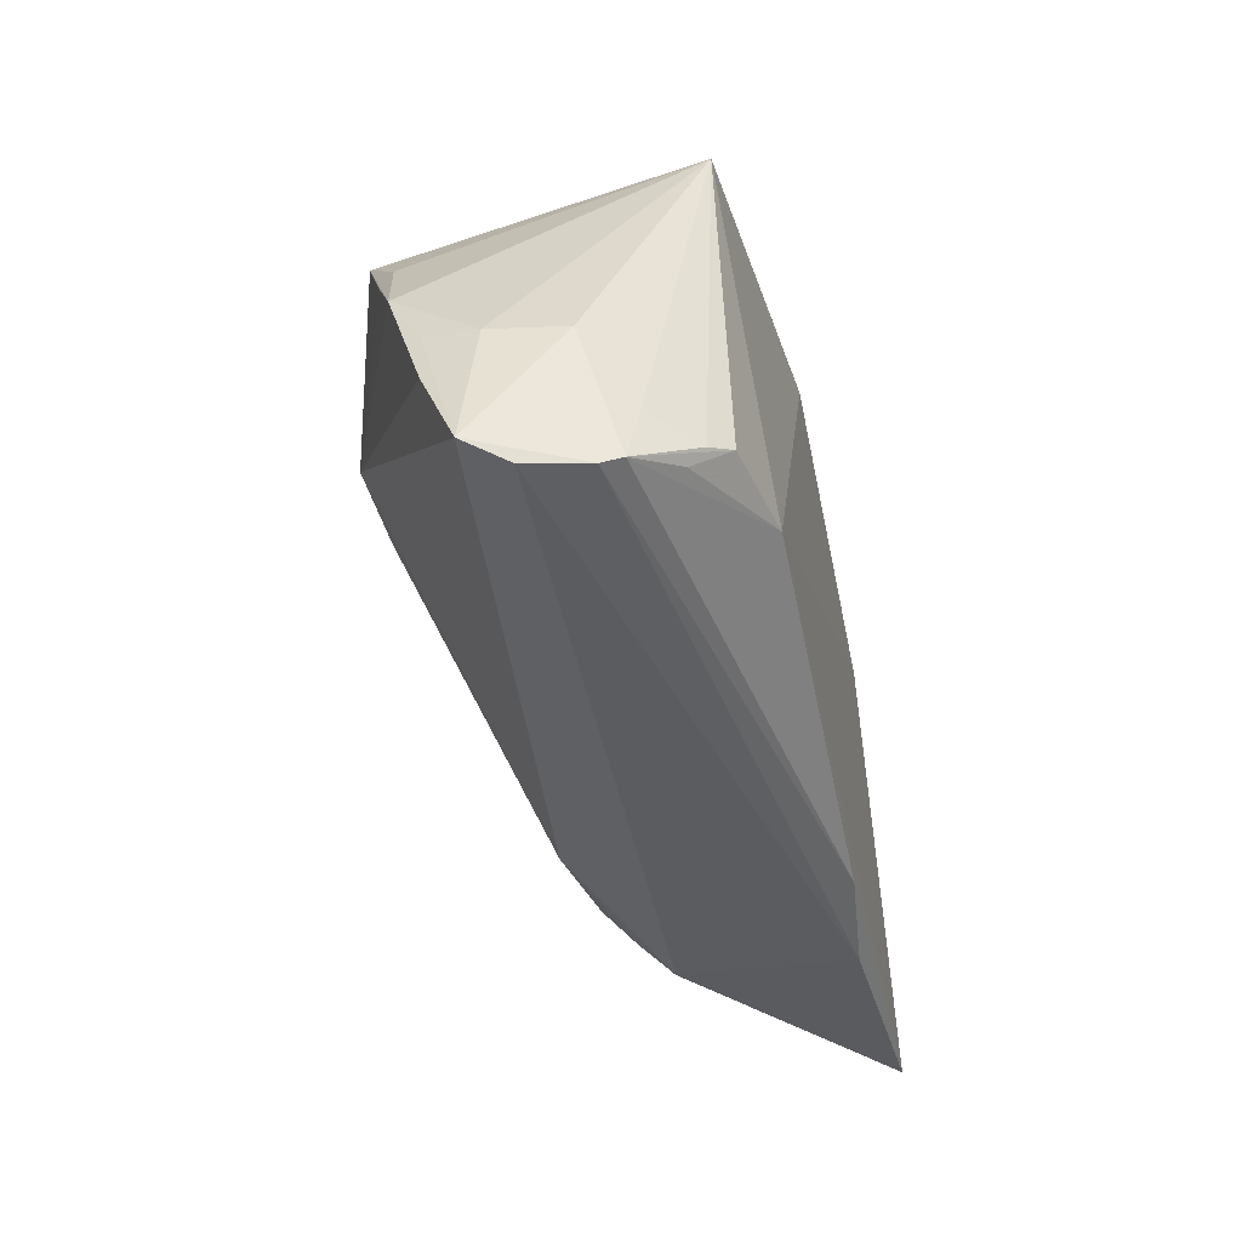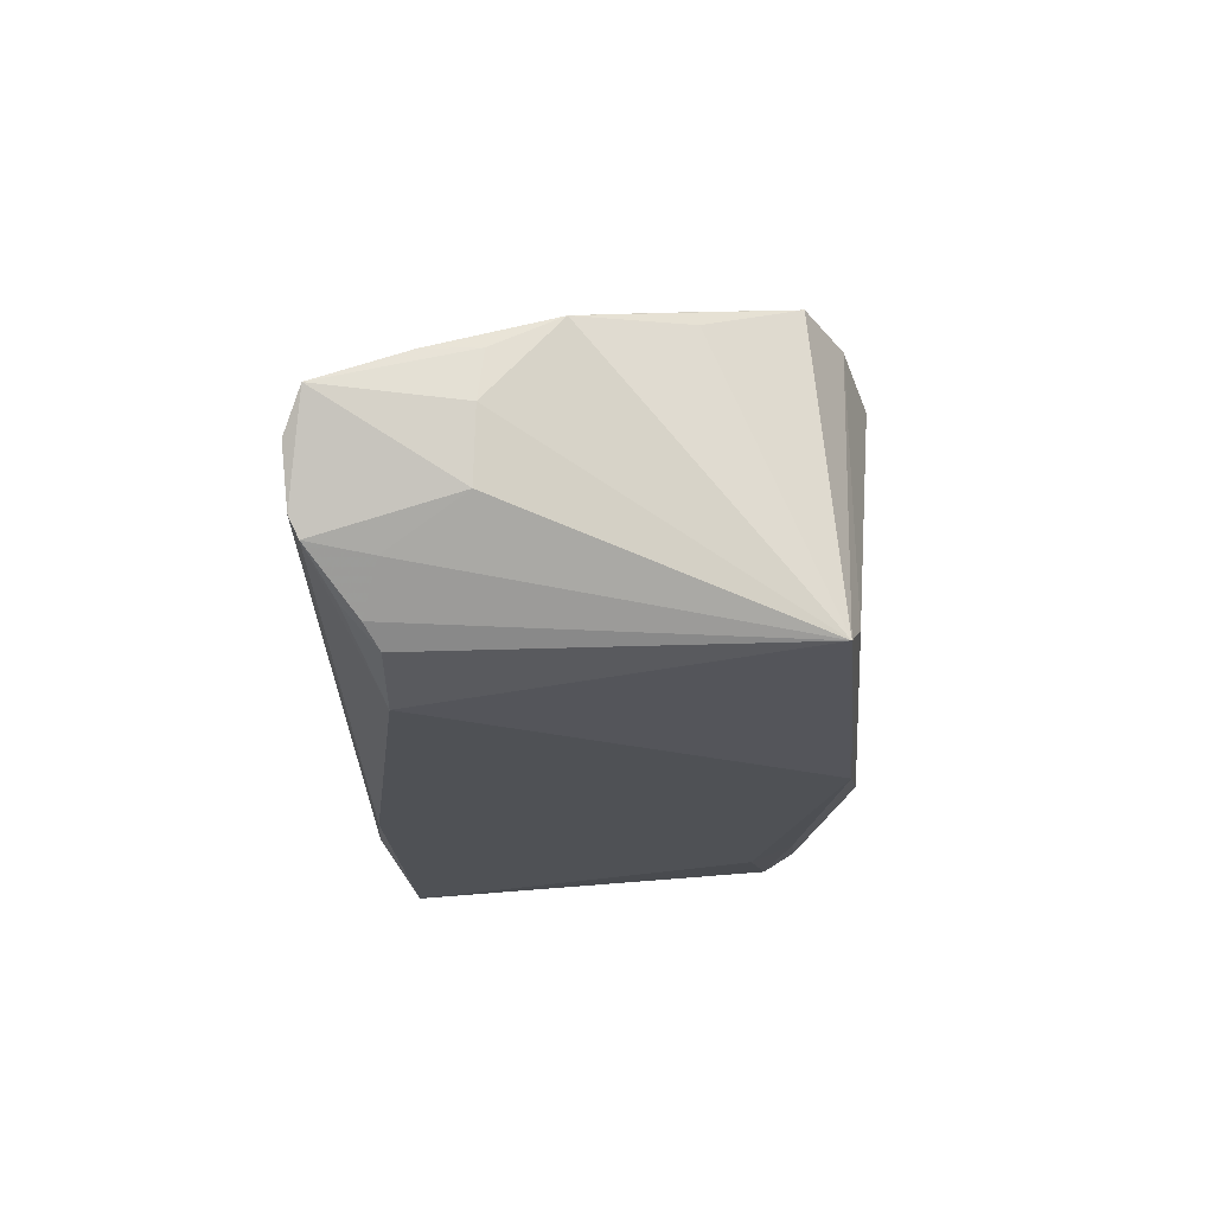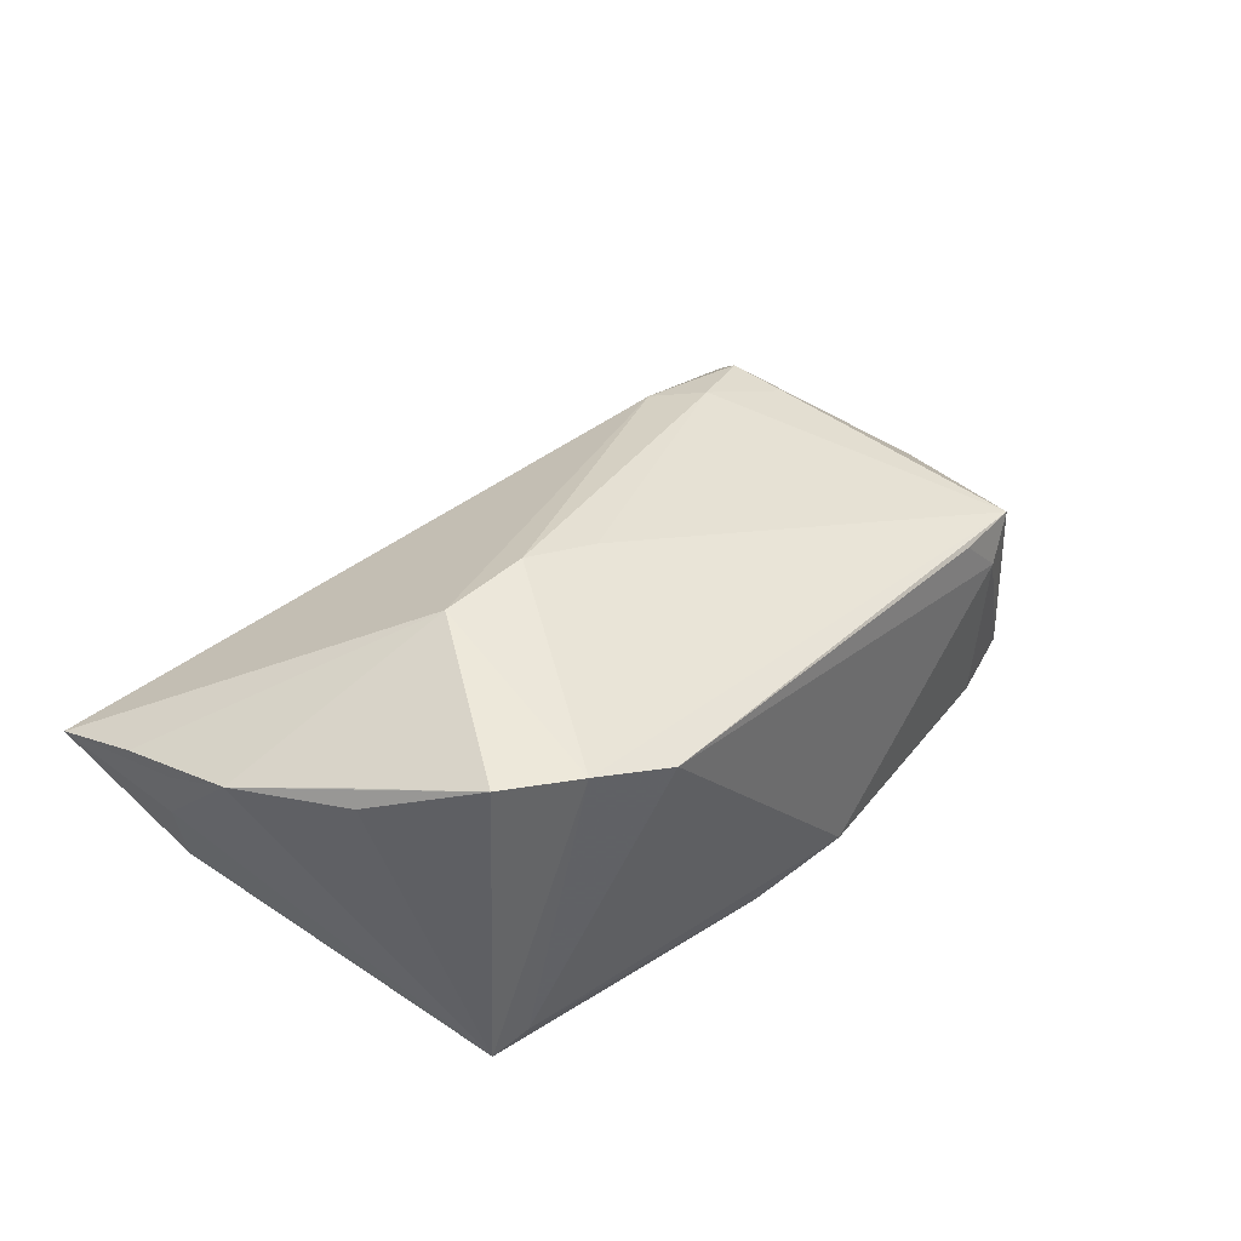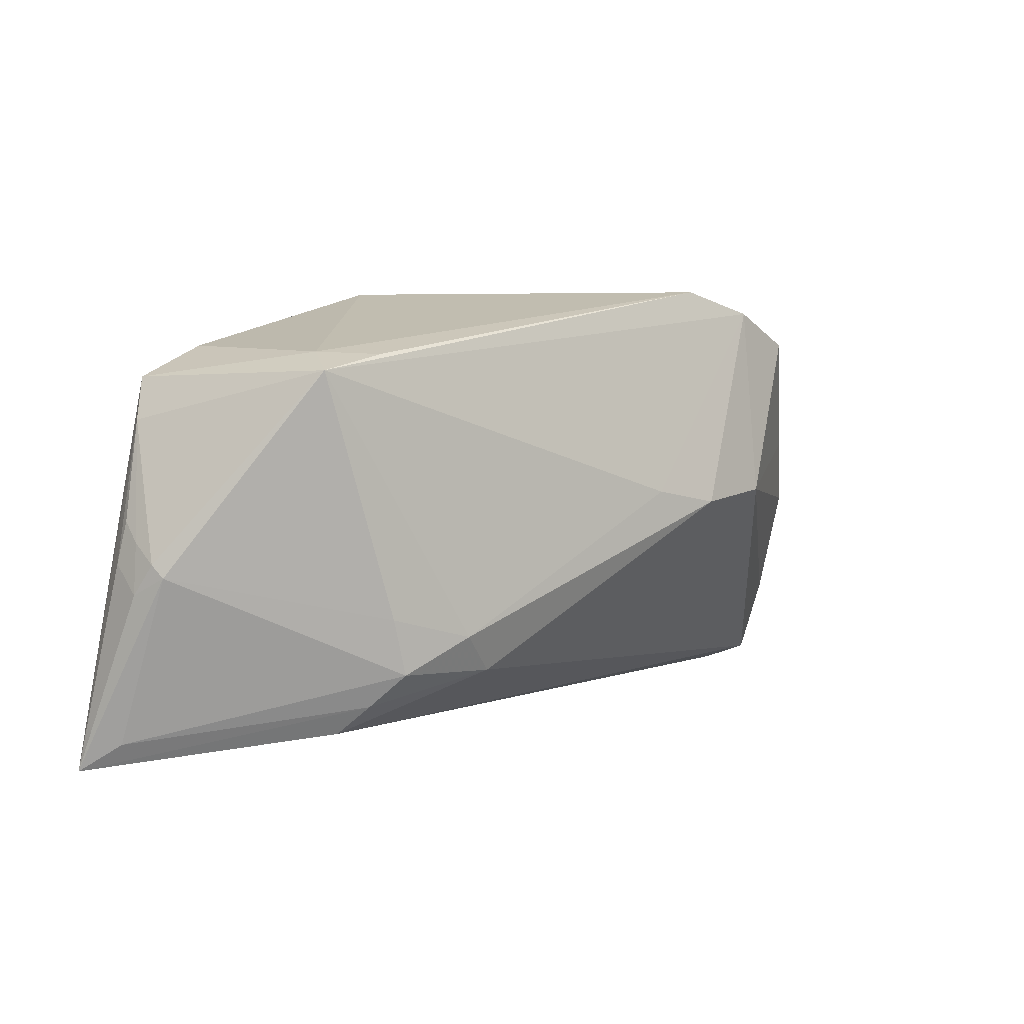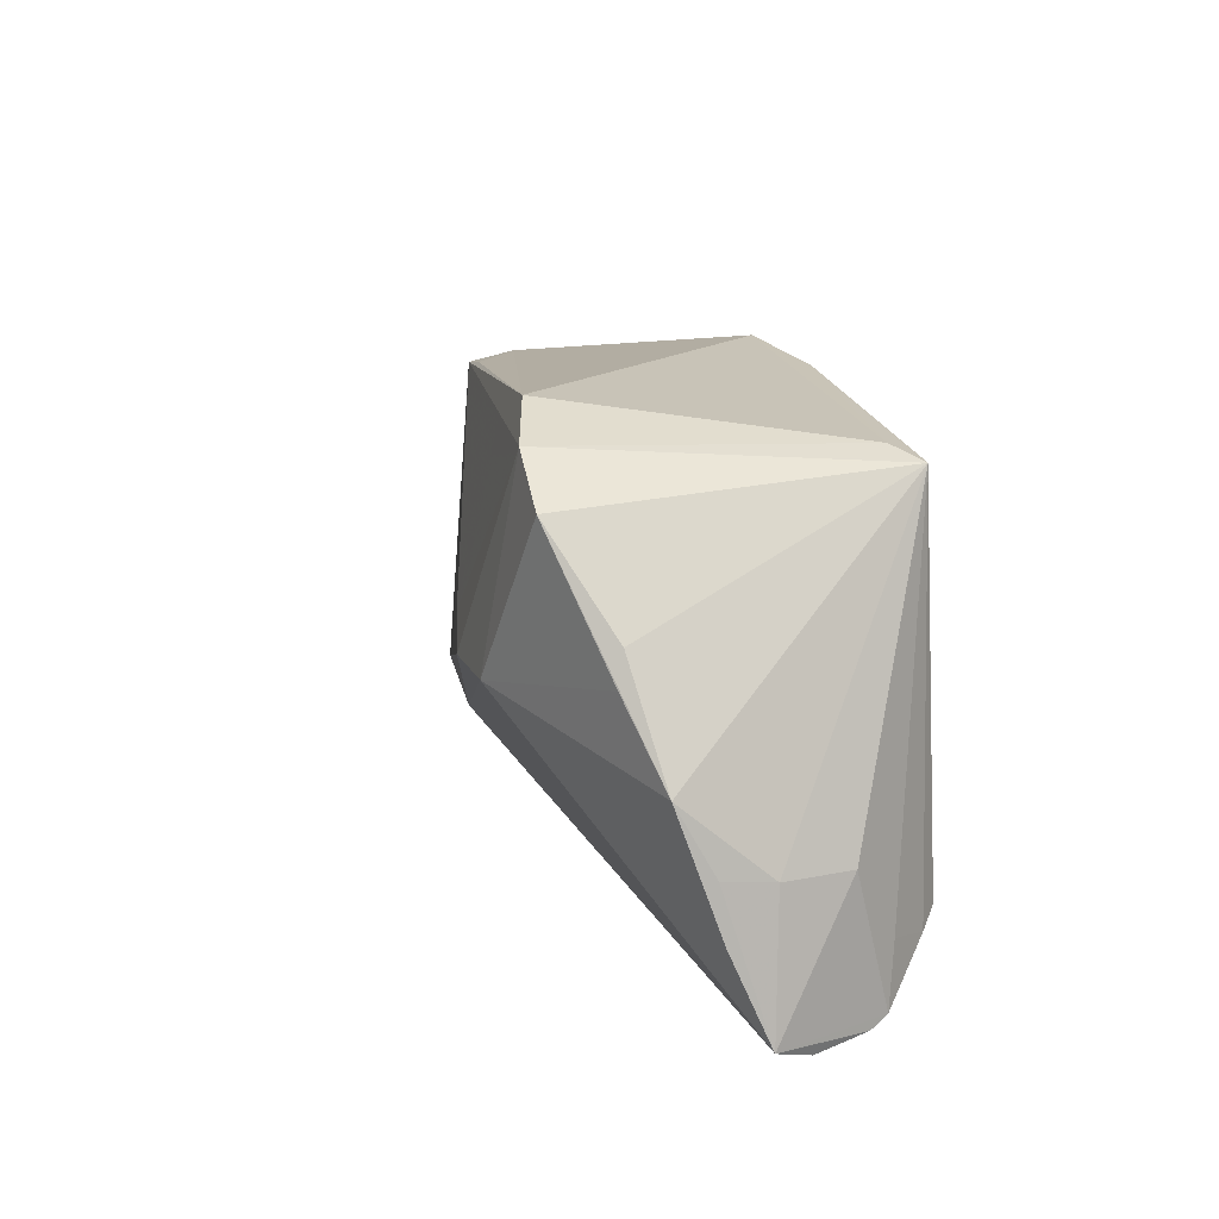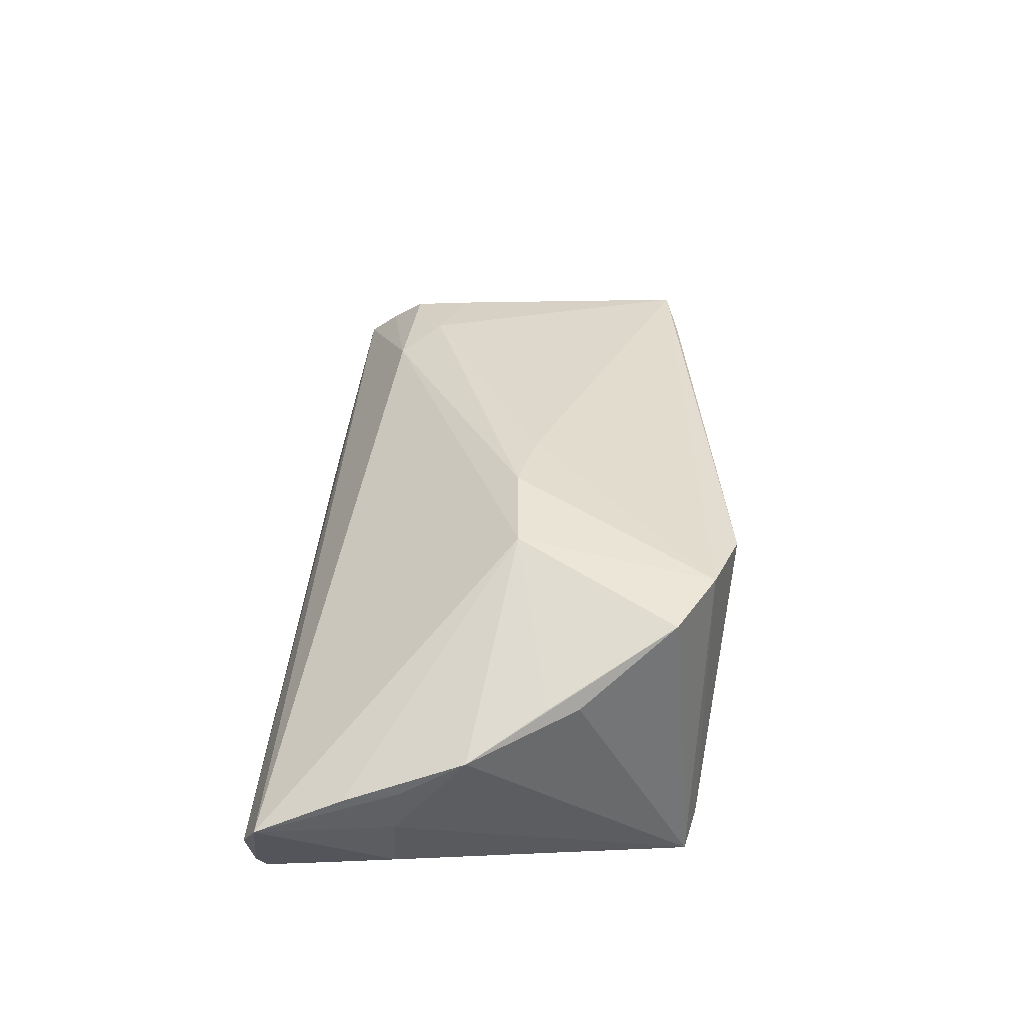
<metadata>
{"format":"obj","ext":"obj","renderer":"f3d","projection":"perspective","resolution":1024,"background":"white","views":[{"elev":-41.2,"azim":102.0,"up":"+Y"},{"elev":-19.5,"azim":91.4,"up":"+Z"},{"elev":46.7,"azim":137.0,"up":"+Z"},{"elev":7.7,"azim":-52.8,"up":"+Y"},{"elev":16.5,"azim":71.6,"up":"+Y"},{"elev":45.4,"azim":93.1,"up":"+Z"}]}
</metadata>
<code>
v 0.0543 -0.01151 -0.0071
v 0.05498 -0.0105 0.007451
v -0.02533 -0.01188 0.01258
v -0.05531 -0.02413 -0.0177
v 0.04628 0.01056 0.01397
v 0.05791 -0.02779 0.002571
v -0.05444 -0.001975 -0.0186
v 0.05333 -0.002559 0.01165
v -0.0543 0.0008654 -0.01539
v 0.05282 -0.02815 -0.01167
v 0.04716 -0.02264 -0.01797
v -0.05582 -0.005205 -0.01424
v -0.03636 0.01804 -0.02277
v 0.0269 0.002221 0.02277
v 0.04455 -0.02096 -0.02031
v -0.02845 0.02301 -0.02242
v -0.03584 -0.01981 0.005332
v 0.01573 0.001575 0.02228
v 0.03332 -0.0214 -0.02277
v -0.05519 -0.001386 -0.01171
v 0.04732 -0.025 -0.01617
v 0.03779 0.02192 0.01989
v 0.05569 -0.02983 -0.002339
v -0.04694 0.02017 -0.02168
v 0.03824 0.02645 -0.0163
v 0.04735 0.006652 0.01488
v 0.05365 -0.02927 -0.009361
v -0.02048 -0.01697 0.01158
v -0.0493 0.01508 -0.0202
v -0.05338 0.003167 -0.01802
v 0.05136 -0.02077 -0.01277
v 0.04245 0.02516 -0.01877
v -0.01573 -0.02842 -0.02256
v -0.03729 -0.02349 0.0013
v -0.03761 0.02362 -0.02133
v -0.04268 0.02172 0.004881
v -0.03889 0.02359 2.15e-06
v -0.05492 -0.00287 -0.01011
v 0.05593 -0.01712 0.006938
v -0.05791 -0.02772 -0.02277
v 0.01984 0.02983 0.01595
v -0.03532 -0.008681 0.008933
v 0.02912 0.02665 0.01904
v -0.03389 -0.01567 0.009513
v -0.0339 0.02326 0.005937
v 0.004334 0.02798 -0.0225
v -0.02886 -0.02983 -0.02128
v -0.007905 0.0295 -0.02024
v 0.05547 -0.01123 0.001482
v 0.006792 0.003647 0.01989
f 13 19 40
f 13 46 19
f 23 27 6
f 6 34 23
f 40 19 33
f 40 34 17
f 6 14 28
f 44 17 28
f 28 34 6
f 28 17 34
f 10 33 19
f 27 33 10
f 6 27 10
f 10 1 6
f 40 33 47
f 47 34 40
f 47 23 34
f 27 23 47
f 47 33 27
f 43 25 41
f 18 28 14
f 14 43 18
f 19 15 21
f 21 10 19
f 15 10 21
f 1 10 31
f 40 17 4
f 4 17 44
f 24 13 40
f 44 28 3
f 28 18 3
f 41 25 48
f 48 25 46
f 32 15 19
f 1 31 32
f 46 25 32
f 19 46 32
f 25 43 32
f 11 10 15
f 11 31 10
f 15 32 11
f 11 32 31
f 36 43 41
f 41 45 36
f 40 12 7
f 46 13 16
f 13 24 16
f 22 43 14
f 14 26 22
f 22 32 43
f 5 32 22
f 6 2 39
f 39 14 6
f 1 32 49
f 6 1 49
f 49 2 6
f 8 32 5
f 2 49 8
f 8 49 32
f 5 22 8
f 8 22 26
f 8 39 2
f 8 26 14
f 14 39 8
f 44 3 42
f 3 36 42
f 37 36 45
f 37 45 41
f 41 48 37
f 24 36 37
f 50 3 18
f 50 36 3
f 50 18 43
f 43 36 50
f 29 36 24
f 29 20 36
f 29 24 40
f 40 7 29
f 36 20 38
f 38 42 36
f 44 42 38
f 38 4 44
f 40 4 38
f 38 12 40
f 38 20 12
f 24 37 35
f 35 37 48
f 35 16 24
f 35 48 46
f 46 16 35
f 30 29 7
f 20 29 9
f 29 30 9
f 12 20 9
f 9 7 12
f 9 30 7

</code>
